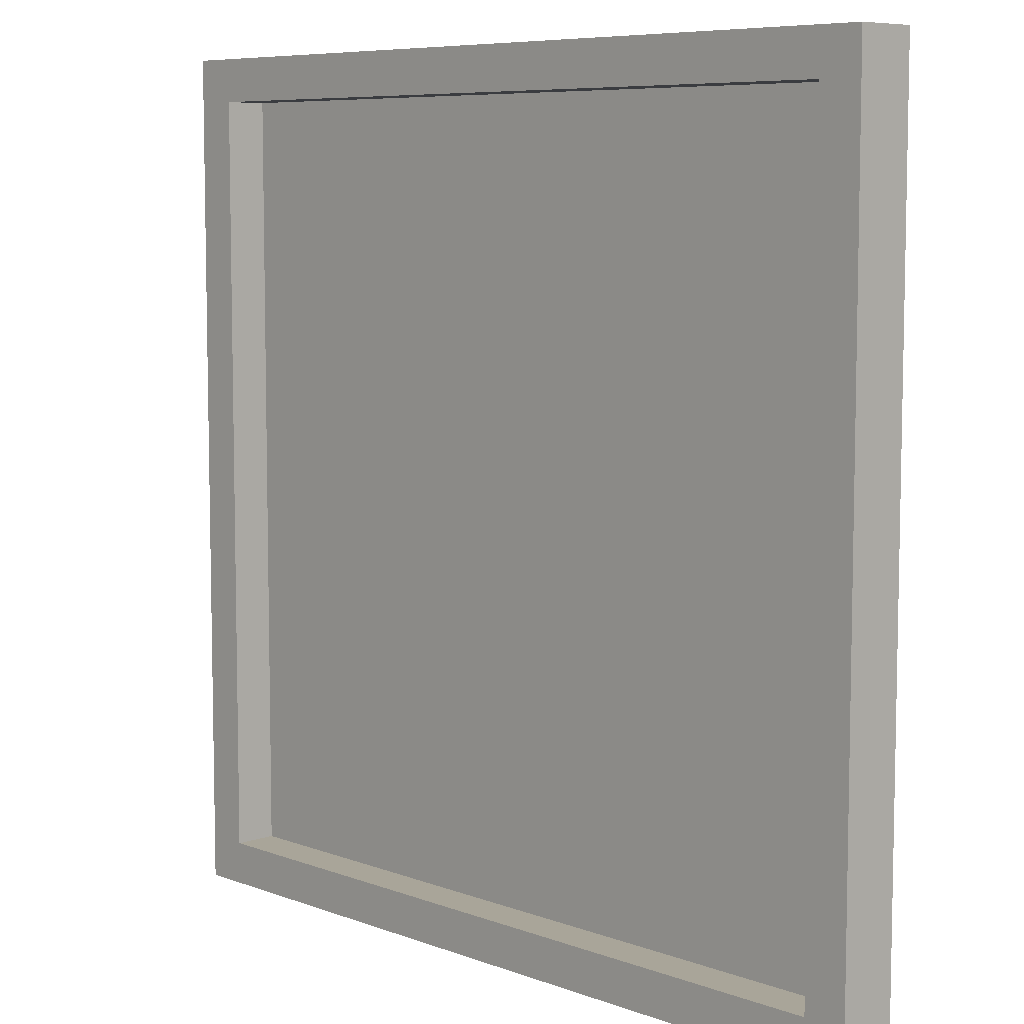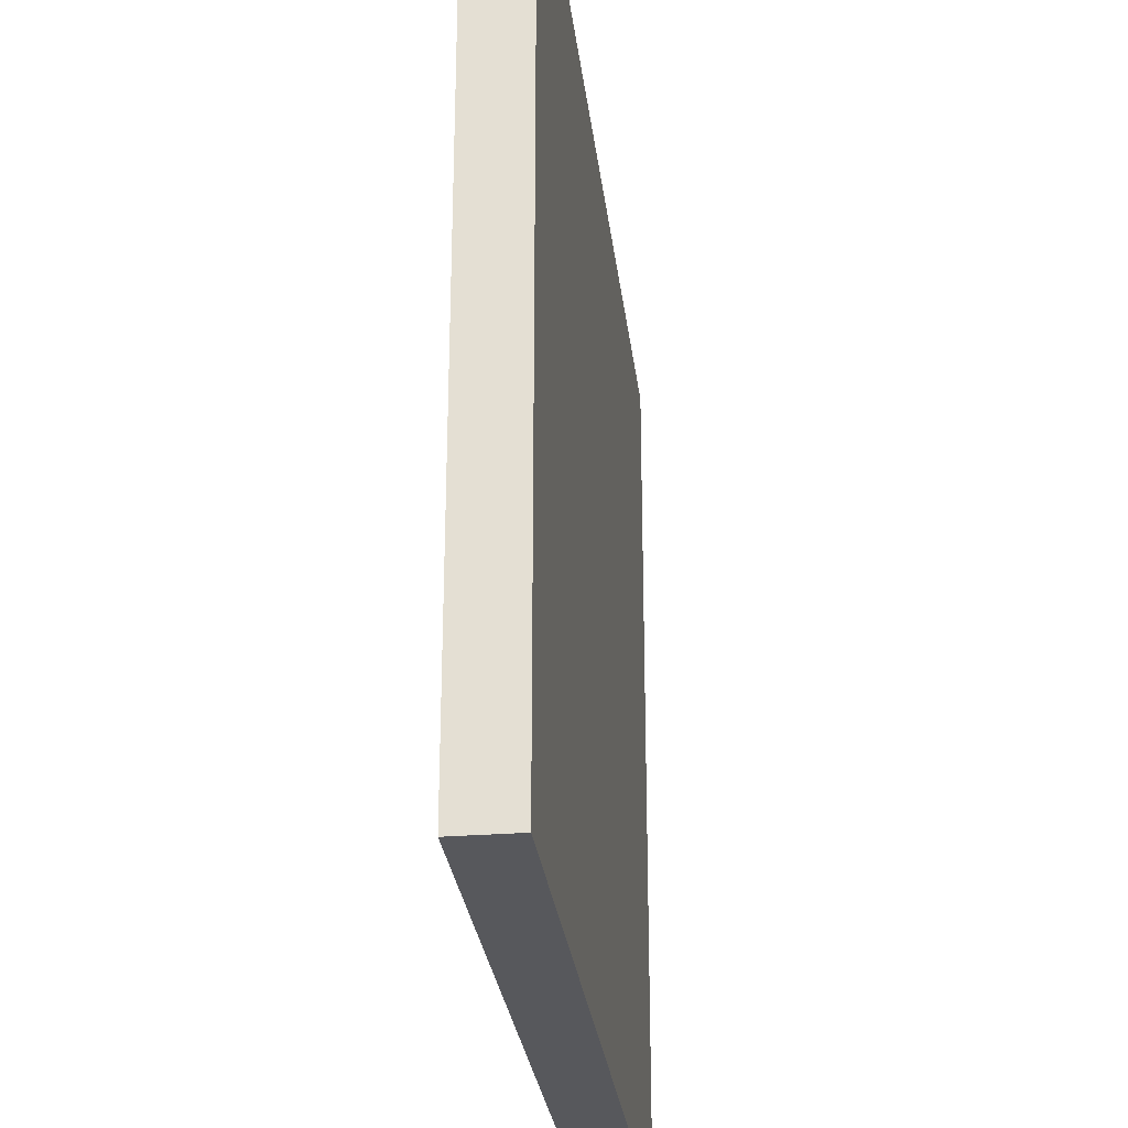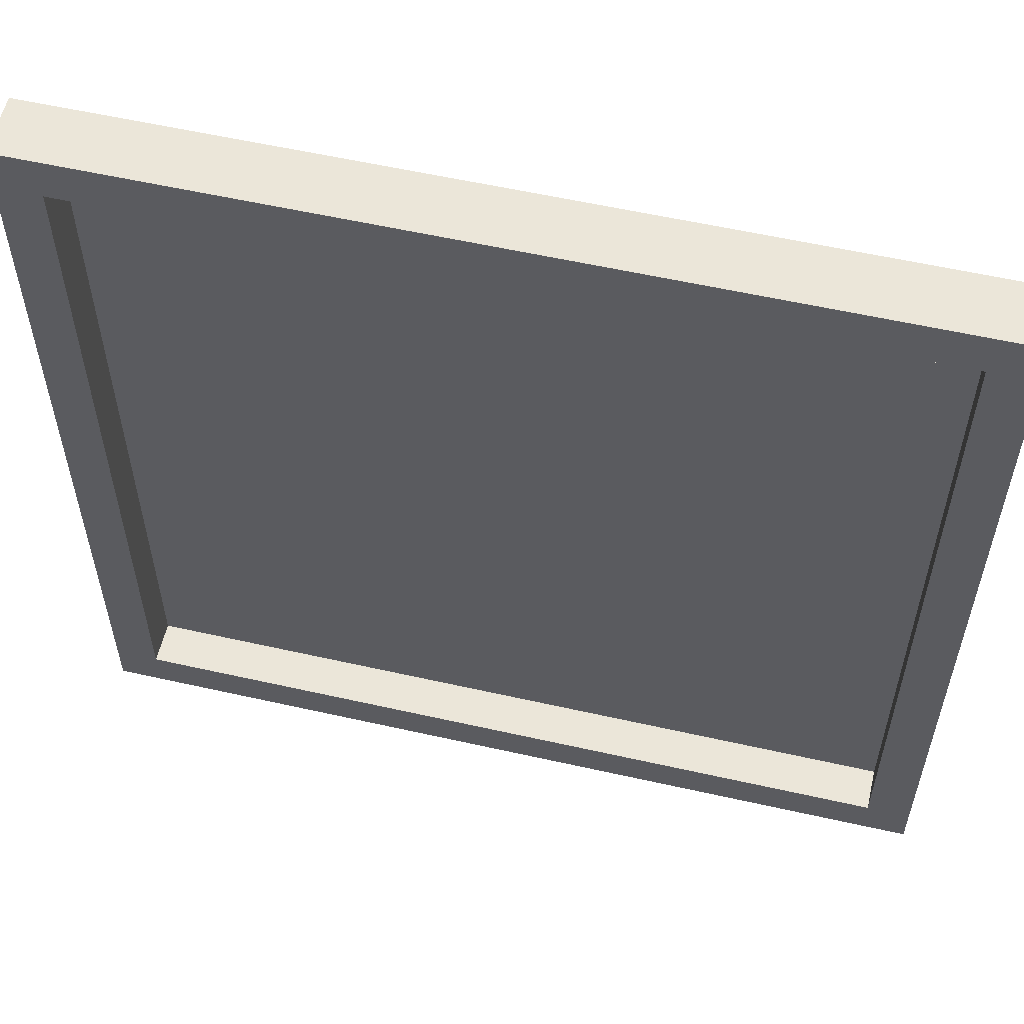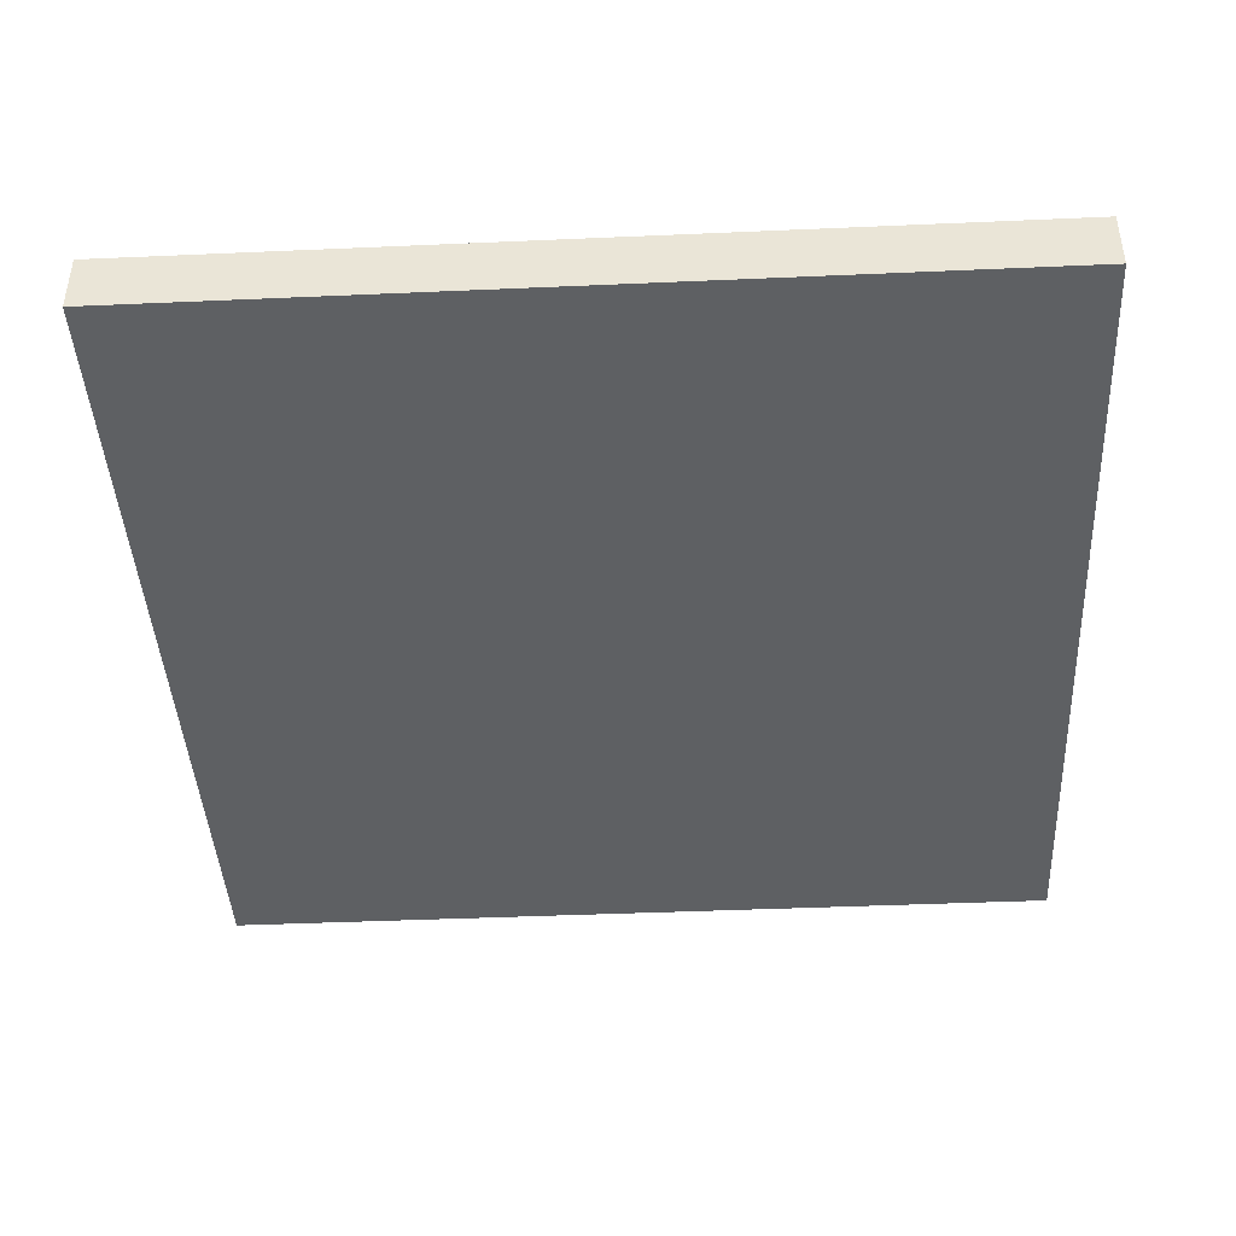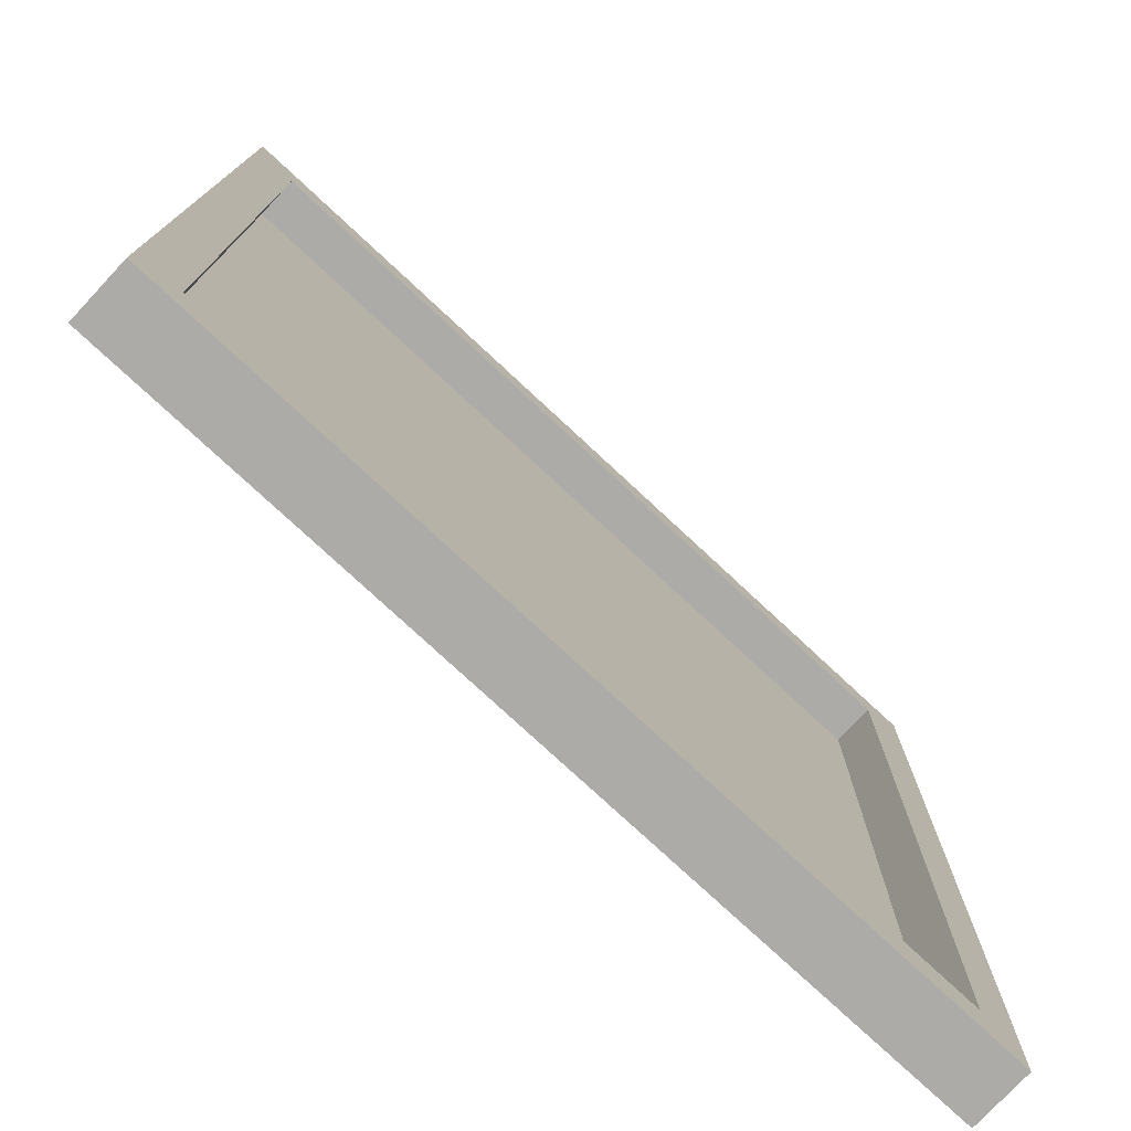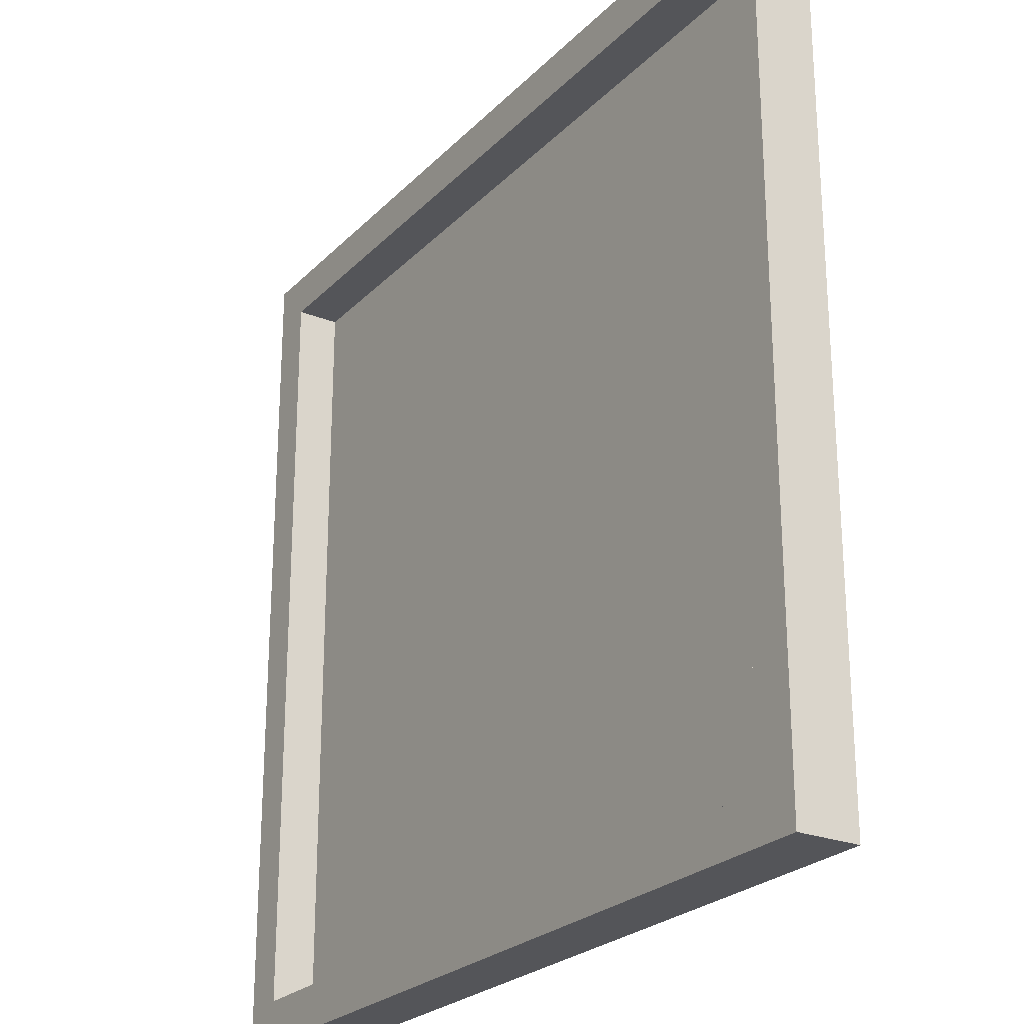
<metadata>
{"format":"obj","ext":"obj","renderer":"f3d","projection":"perspective","resolution":1024,"background":"white","views":[{"elev":7.4,"azim":-133.5,"up":"+Z"},{"elev":-28.6,"azim":-83.2,"up":"+Z"},{"elev":57.4,"azim":-166.8,"up":"+Z"},{"elev":-42.6,"azim":3.0,"up":"+Y"},{"elev":-76.5,"azim":137.0,"up":"+Z"},{"elev":-24.7,"azim":-122.7,"up":"+Z"}]}
</metadata>
<code>
o Dach_Dach.001
v 0.9 0.04 -0.9
v -0.9 0.04 0.9
v -0.9 0.04 -0.9
v 0.9 0.04 0.9
v -0.9 0.14 -0.9
v -0.9 0.14 0.9
v -1 0.14 -1
v -1 0 1
v -1 0.14 1
v -1 0 -1
v 0.9 0.14 0.9
v 0.9 0.14 -0.9
v 1 0 -1
v 1 0.14 -1
v 1 0.14 1
v 1 0 1
f 16 10 13
f 9 11 6
f 7 6 5
f 12 4 1
f 9 16 15
f 10 9 7
f 14 10 7
f 14 16 13
f 3 6 5
f 6 4 11
f 12 7 5
f 12 3 5
f 4 3 1
f 15 12 11
f 16 8 10
f 9 15 11
f 7 9 6
f 12 11 4
f 9 8 16
f 10 8 9
f 14 13 10
f 14 15 16
f 3 2 6
f 6 2 4
f 12 14 7
f 12 1 3
f 4 2 3
f 15 14 12

</code>
